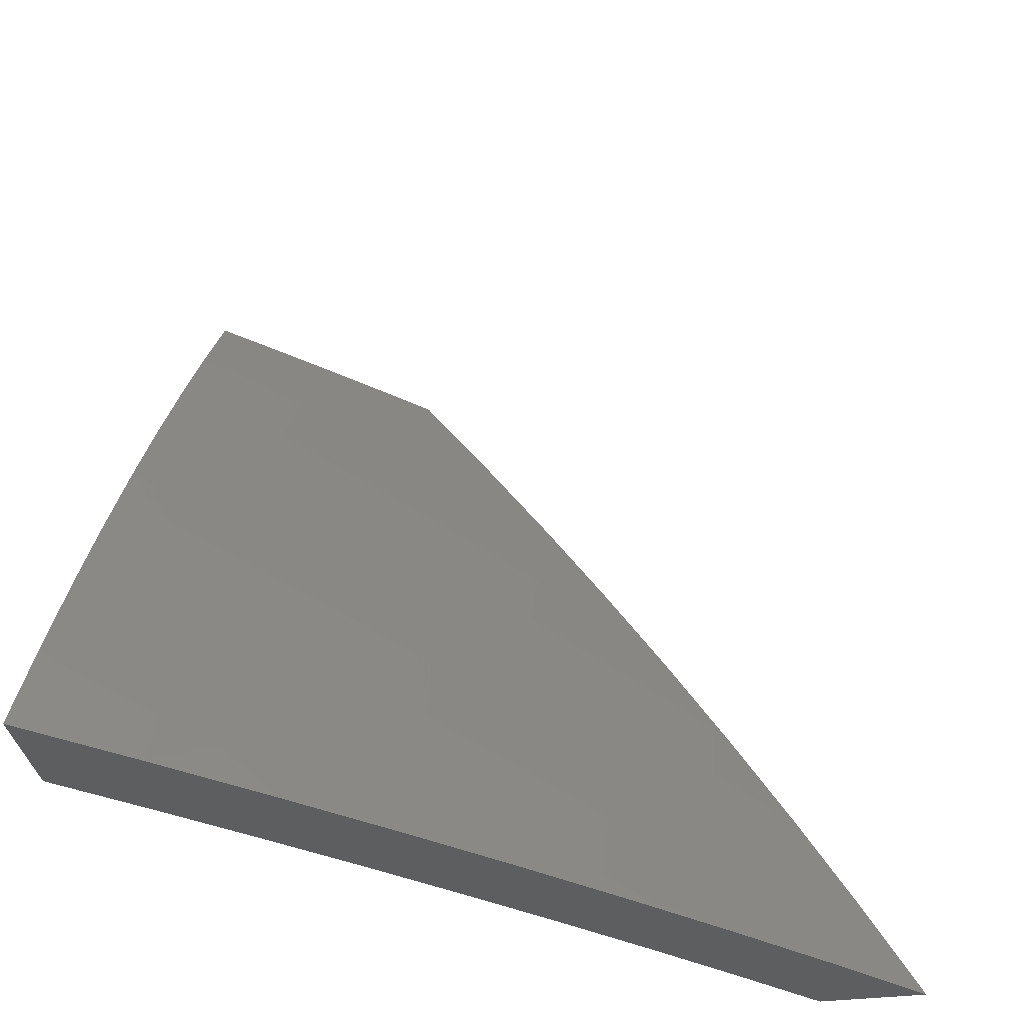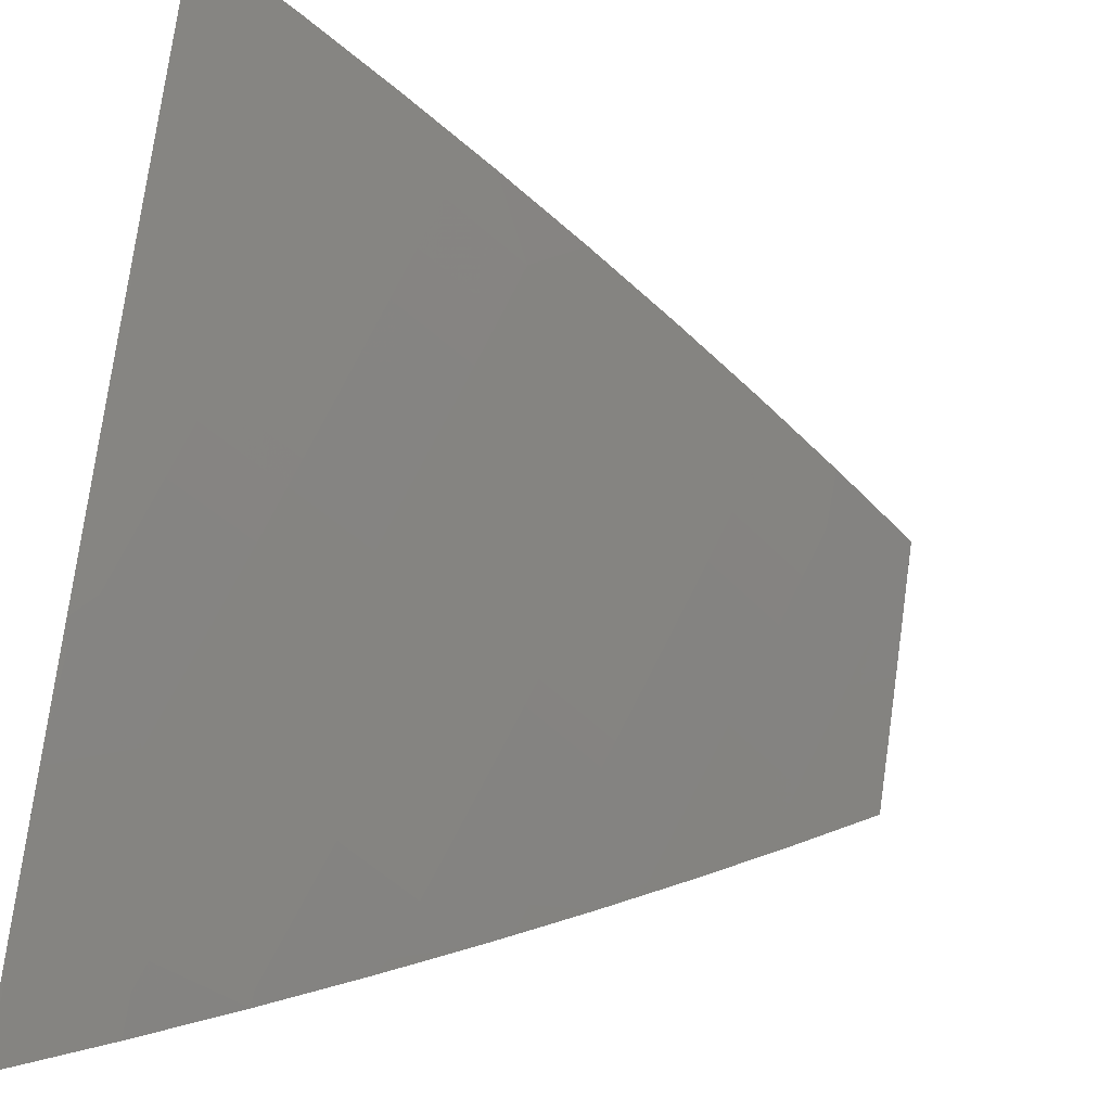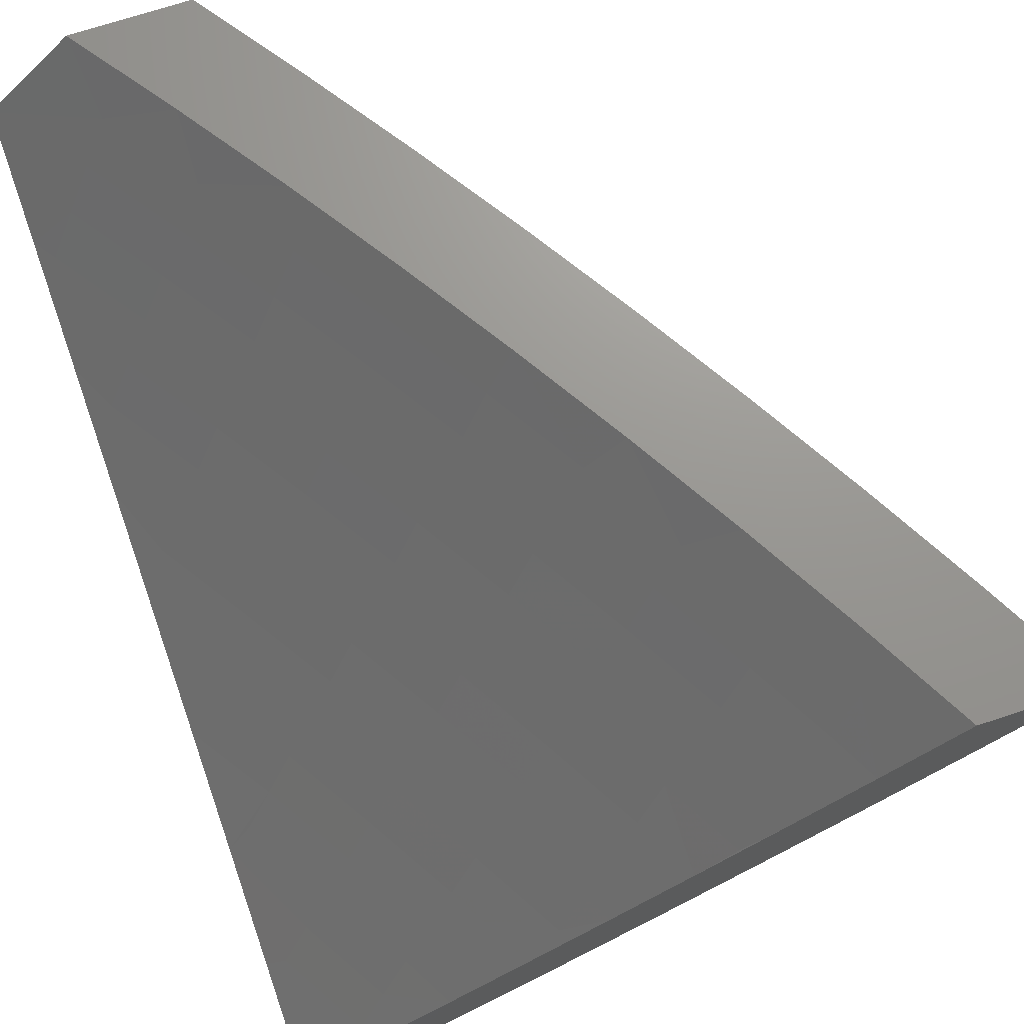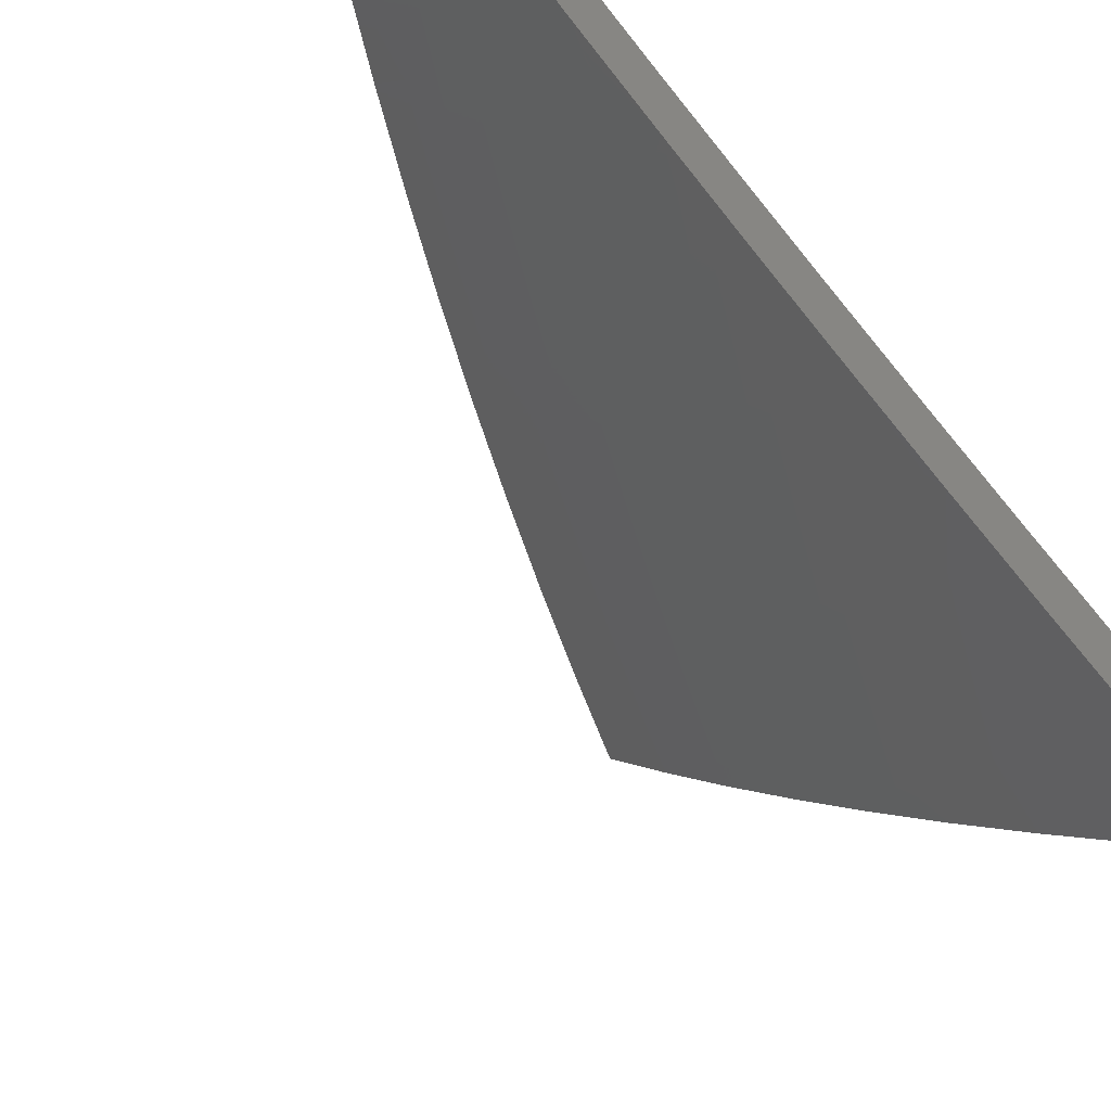
<metadata>
{"format":"stl","ext":"stl","renderer":"f3d","projection":"perspective","resolution":1024,"background":"white","views":[{"elev":-34.1,"azim":99.6,"up":"+Y"},{"elev":-55.9,"azim":78.3,"up":"+Z"},{"elev":70.6,"azim":-18.3,"up":"+Z"},{"elev":-54.8,"azim":-132.8,"up":"+Z"}]}
</metadata>
<code>
# stl→obj: 279 verts, 554 faces
v 7.649 4 -7.102
v 7.737 4 -7
v 7.653 4.074 -7.051
v 7.666 4.13 -7
v 7.601 4.166 -7.051
v 7.592 4.258 -7
v 7.537 4.276 -7.051
v 7.515 4.385 -7
v 7.471 4.386 -7.051
v 7.437 4.511 -7
v 7.403 4.495 -7.051
v 7.333 4.603 -7.051
v 7.301 4.582 -7.101
v 7.229 4.689 -7.101
v 7.197 4.668 -7.151
v 7.124 4.773 -7.151
v 7.092 4.752 -7.201
v 7.018 4.856 -7.201
v 7 4.759 -7.291
v 7 4.88 -7.201
v 7.05 4.878 -7.151
v 7.081 4.9 -7.101
v 7.156 4.795 -7.101
v 7.188 4.816 -7.051
v 7.261 4.71 -7.051
v 7.274 4.758 -7
v 7.357 4.635 -7
v 7.189 4.88 -7
v 7.113 4.921 -7.051
v 7 5 -7.109
v 7.102 5 -7
v 7 4.636 -7.378
v 7.027 4.708 -7.3
v 7.06 4.73 -7.25
v 7.164 4.647 -7.201
v 7.268 4.562 -7.151
v 7.37 4.475 -7.101
v 7 4.512 -7.464
v 7.032 4.561 -7.398
v 7.065 4.583 -7.349
v 7.099 4.604 -7.3
v 7.169 4.5 -7.3
v 7.202 4.52 -7.25
v 7.271 4.414 -7.25
v 7.304 4.435 -7.201
v 7.371 4.327 -7.201
v 7.405 4.347 -7.151
v 7.47 4.238 -7.151
v 7.504 4.257 -7.101
v 7.568 4.147 -7.101
v 7 4.386 -7.547
v 7.033 4.414 -7.496
v 7.067 4.436 -7.447
v 7.101 4.457 -7.398
v 7.169 4.353 -7.398
v 7.203 4.373 -7.349
v 7.269 4.267 -7.349
v 7.303 4.287 -7.3
v 7.368 4.18 -7.3
v 7.402 4.2 -7.25
v 7.466 4.091 -7.25
v 7.5 4.11 -7.201
v 7.551 4.02 -7.201
v 7.585 4.038 -7.151
v 7.56 4 -7.203
v 7 4.259 -7.628
v 7.065 4.29 -7.544
v 7.1 4.311 -7.496
v 7.135 4.332 -7.447
v 7 4.13 -7.706
v 7.059 4.144 -7.64
v 7.03 4.268 -7.592
v 7.13 4.186 -7.544
v 7.165 4.206 -7.496
v 7.229 4.101 -7.496
v 7.264 4.121 -7.447
v 7.326 4.015 -7.447
v 7.361 4.034 -7.398
v 7.379 4 -7.401
v 7.396 4.053 -7.349
v 7.47 4 -7.302
v 7.431 4.072 -7.3
v 7.023 4.123 -7.688
v 7 4.065 -7.744
v 7.086 4.02 -7.688
v 7.097 4 -7.689
v 7.122 4.04 -7.64
v 7.192 4 -7.594
v 7.158 4.061 -7.592
v 7.193 4.081 -7.544
v 7.095 4.165 -7.592
v 7 4 -7.782
v 7.286 4 -7.498
v 7.516 4.002 -7.25
v 7.619 4.056 -7.101
v 7.534 4.129 -7.151
v 7.436 4.219 -7.201
v 7.337 4.307 -7.25
v 7.237 4.394 -7.3
v 7.135 4.478 -7.349
v 7.334 4.161 -7.349
v 7.299 4.141 -7.398
v 7.235 4.247 -7.398
v 7.438 4.366 -7.101
v 7.337 4.455 -7.151
v 7.235 4.541 -7.201
v 7.132 4.626 -7.25
v 7.2 4.227 -7.447
v 7.326 4.88 -7
v 7.276 4.875 -7.059
v 7.241 5 -7
v 7.2 4.982 -7.059
v 7.182 5 -7.065
v 7.163 4.956 -7.119
v 7.122 5 -7.129
v 7.126 4.931 -7.178
v 7.061 5 -7.193
v 7.089 4.905 -7.236
v 7 5 -7.256
v 7.051 4.879 -7.295
v 7.033 4.866 -7.324
v 7.107 4.762 -7.324
v 7.088 4.749 -7.353
v 7.16 4.644 -7.353
v 7.14 4.632 -7.382
v 7.211 4.526 -7.382
v 7.191 4.514 -7.41
v 7.259 4.408 -7.41
v 7.239 4.396 -7.439
v 7.306 4.289 -7.439
v 7.286 4.278 -7.468
v 7.35 4.171 -7.468
v 7.33 4.159 -7.496
v 7.392 4.052 -7.496
v 7.372 4.04 -7.525
v 7.446 4 -7.471
v 7.337 4 -7.585
v 7.35 4.768 -7.059
v 7.41 4.758 -7
v 7.422 4.659 -7.059
v 7.491 4.635 -7
v 7.493 4.55 -7.059
v 7.57 4.511 -7
v 7.562 4.44 -7.059
v 7.647 4.385 -7
v 7.629 4.329 -7.059
v 7.721 4.258 -7
v 7.694 4.217 -7.059
v 7.794 4.13 -7
v 7.76 4.099 -7.059
v 7.864 4 -7
v 7.762 4 -7.12
v 7.659 4 -7.239
v 7.681 4.057 -7.178
v 7.721 4.078 -7.119
v 7.553 4 -7.356
v 7.58 4.004 -7.324
v 7.601 4.014 -7.295
v 7.641 4.036 -7.236
v 7.576 4.152 -7.236
v 7.615 4.174 -7.178
v 7.551 4.285 -7.178
v 7.59 4.307 -7.119
v 7.523 4.417 -7.119
v 7.475 4.097 -7.382
v 7.495 4.108 -7.353
v 7.515 4.119 -7.324
v 7.452 4.228 -7.324
v 7.472 4.24 -7.295
v 7.406 4.348 -7.295
v 7.445 4.371 -7.236
v 7.378 4.48 -7.236
v 7.416 4.503 -7.178
v 7.347 4.612 -7.178
v 7.385 4.635 -7.119
v 7.313 4.743 -7.119
v 7.226 4 -7.697
v 7.309 4.006 -7.61
v 7.33 4.017 -7.582
v 7.351 4.029 -7.553
v 7.288 4.136 -7.553
v 7.309 4.147 -7.525
v 7.245 4.254 -7.525
v 7.265 4.266 -7.496
v 7.199 4.371 -7.496
v 7.219 4.384 -7.468
v 7.151 4.489 -7.468
v 7.171 4.502 -7.439
v 7.101 4.606 -7.439
v 7.121 4.619 -7.41
v 7.049 4.723 -7.41
v 7.068 4.736 -7.382
v 7.014 4.853 -7.353
v 7.114 4 -7.807
v 7.141 4.052 -7.751
v 7.163 4.064 -7.723
v 7.184 4.076 -7.695
v 7.121 4.181 -7.695
v 7.142 4.193 -7.667
v 7.077 4.297 -7.667
v 7.097 4.31 -7.638
v 7.03 4.413 -7.638
v 7.051 4.426 -7.61
v 7 4.512 -7.604
v 7.071 4.439 -7.582
v 7.002 4.542 -7.582
v 7.022 4.555 -7.553
v 7 4.636 -7.52
v 7.042 4.568 -7.525
v 7.062 4.581 -7.496
v 7.111 4.464 -7.525
v 7.131 4.477 -7.496
v 7.179 4.359 -7.525
v 7 4 -7.916
v 7.056 4.004 -7.861
v 7.077 4.016 -7.834
v 7.099 4.028 -7.806
v 7.036 4.131 -7.806
v 7.058 4.144 -7.778
v 7 4.259 -7.765
v 7.079 4.156 -7.751
v 7.014 4.259 -7.751
v 7.035 4.272 -7.723
v 7 4.386 -7.685
v 7.056 4.285 -7.695
v 7 4.13 -7.842
v 7.015 4.119 -7.834
v 7.01 4.4 -7.667
v 7.01 4.697 -7.468
v 7 4.759 -7.434
v 7.03 4.71 -7.439
v 7 4.88 -7.346
v 7.239 4.85 -7.119
v 7.201 4.825 -7.178
v 7.275 4.719 -7.178
v 7.164 4.8 -7.236
v 7.237 4.694 -7.236
v 7.308 4.587 -7.236
v 7.126 4.775 -7.295
v 7.199 4.669 -7.295
v 7.269 4.563 -7.295
v 7.339 4.456 -7.295
v 7.179 4.657 -7.324
v 7.23 4.539 -7.353
v 7.279 4.42 -7.382
v 7.326 4.301 -7.41
v 7.371 4.182 -7.439
v 7.413 4.063 -7.468
v 7.082 4.594 -7.468
v 7.25 4.551 -7.324
v 7.319 4.444 -7.324
v 7.386 4.337 -7.324
v 7.091 4.451 -7.553
v 7.159 4.347 -7.553
v 7.224 4.242 -7.553
v 7.455 4.527 -7.119
v 7.485 4.394 -7.178
v 7.511 4.262 -7.236
v 7.535 4.13 -7.295
v 7.299 4.432 -7.353
v 7.346 4.313 -7.382
v 7.391 4.194 -7.41
v 7.434 4.074 -7.439
v 7.138 4.335 -7.582
v 7.118 4.322 -7.61
v 7.183 4.217 -7.61
v 7.162 4.205 -7.638
v 7.226 4.1 -7.638
v 7.205 4.088 -7.667
v 7.366 4.325 -7.353
v 7.431 4.217 -7.353
v 7.204 4.23 -7.582
v 7.268 4.124 -7.582
v 7.1 4.168 -7.723
v 7.411 4.205 -7.382
v 7.454 4.086 -7.41
v 7.247 4.112 -7.61
v 7.12 4.04 -7.778
v 7.655 4.196 -7.119
f 1 2 3
f 3 2 4
f 3 4 5
f 5 4 6
f 5 6 7
f 7 6 8
f 7 8 9
f 9 8 10
f 9 10 11
f 11 10 12
f 11 12 13
f 13 12 14
f 13 14 15
f 15 14 16
f 15 16 17
f 17 16 18
f 17 18 19
f 19 18 20
f 20 18 21
f 20 21 22
f 22 21 23
f 22 23 24
f 24 23 25
f 24 25 26
f 26 25 27
f 27 25 12
f 27 12 10
f 26 28 24
f 24 28 29
f 24 29 22
f 22 29 30
f 22 30 20
f 28 31 29
f 29 31 30
f 32 33 19
f 19 33 34
f 19 34 17
f 17 34 35
f 17 35 15
f 15 35 36
f 15 36 13
f 13 36 37
f 13 37 11
f 11 37 9
f 38 39 32
f 32 39 40
f 32 40 41
f 41 40 42
f 41 42 43
f 43 42 44
f 43 44 45
f 45 44 46
f 45 46 47
f 47 46 48
f 47 48 49
f 49 48 50
f 49 50 5
f 5 50 3
f 51 52 38
f 38 52 53
f 38 53 54
f 54 53 55
f 54 55 56
f 56 55 57
f 56 57 58
f 58 57 59
f 58 59 60
f 60 59 61
f 60 61 62
f 62 61 63
f 62 63 64
f 64 63 65
f 64 65 1
f 66 67 51
f 51 67 68
f 51 68 52
f 52 68 69
f 52 69 53
f 53 69 55
f 70 71 66
f 66 71 72
f 66 72 67
f 67 72 73
f 67 73 74
f 74 73 75
f 74 75 76
f 76 75 77
f 76 77 78
f 78 77 79
f 78 79 80
f 80 79 81
f 80 81 82
f 82 81 61
f 82 61 59
f 71 70 83
f 83 70 84
f 83 84 85
f 85 84 86
f 85 86 87
f 87 86 88
f 87 88 89
f 89 88 90
f 89 90 91
f 91 90 73
f 91 73 72
f 84 92 86
f 88 93 90
f 90 93 75
f 90 75 73
f 75 93 77
f 77 93 79
f 61 81 94
f 94 81 65
f 94 65 63
f 64 1 95
f 95 1 3
f 95 3 50
f 64 95 96
f 96 95 50
f 96 50 48
f 61 94 63
f 64 96 62
f 62 96 97
f 62 97 60
f 60 97 98
f 60 98 58
f 58 98 99
f 58 99 56
f 56 99 100
f 56 100 54
f 54 100 39
f 54 39 38
f 97 96 48
f 80 82 101
f 101 82 59
f 101 59 57
f 78 80 102
f 102 80 101
f 102 101 103
f 103 101 57
f 103 57 55
f 5 7 49
f 49 7 104
f 49 104 47
f 47 104 105
f 47 105 45
f 45 105 106
f 45 106 43
f 43 106 107
f 43 107 41
f 41 107 33
f 41 33 32
f 98 97 46
f 46 97 48
f 78 102 76
f 76 102 108
f 76 108 74
f 74 108 68
f 74 68 67
f 108 102 103
f 83 85 87
f 87 89 71
f 71 89 91
f 71 91 72
f 71 83 87
f 7 9 104
f 104 9 37
f 104 37 105
f 105 37 36
f 105 36 106
f 106 36 35
f 106 35 107
f 107 35 34
f 107 34 33
f 99 98 44
f 44 98 46
f 55 69 103
f 103 69 108
f 69 68 108
f 100 99 42
f 42 99 44
f 12 25 14
f 14 25 23
f 14 23 16
f 16 23 21
f 16 21 18
f 100 42 40
f 40 39 100
f 109 110 111
f 111 110 112
f 111 112 113
f 113 112 114
f 113 114 115
f 115 114 116
f 115 116 117
f 117 116 118
f 117 118 119
f 119 118 120
f 119 120 121
f 121 120 122
f 121 122 123
f 123 122 124
f 123 124 125
f 125 124 126
f 125 126 127
f 127 126 128
f 127 128 129
f 129 128 130
f 129 130 131
f 131 130 132
f 131 132 133
f 133 132 134
f 133 134 135
f 135 134 136
f 135 136 137
f 110 109 138
f 138 109 139
f 138 139 140
f 140 139 141
f 140 141 142
f 142 141 143
f 142 143 144
f 144 143 145
f 144 145 146
f 146 145 147
f 146 147 148
f 148 147 149
f 148 149 150
f 150 149 151
f 150 151 152
f 153 154 152
f 152 154 155
f 152 155 150
f 150 155 148
f 156 157 153
f 153 157 158
f 153 158 159
f 159 158 160
f 159 160 161
f 161 160 162
f 161 162 163
f 163 162 164
f 163 164 144
f 144 164 142
f 136 165 156
f 156 165 166
f 156 166 167
f 167 166 168
f 167 168 169
f 169 168 170
f 169 170 171
f 171 170 172
f 171 172 173
f 173 172 174
f 173 174 175
f 175 174 176
f 175 176 138
f 138 176 110
f 177 178 137
f 137 178 179
f 137 179 180
f 180 179 181
f 180 181 182
f 182 181 183
f 182 183 184
f 184 183 185
f 184 185 186
f 186 185 187
f 186 187 188
f 188 187 189
f 188 189 190
f 190 189 191
f 190 191 192
f 192 191 193
f 192 193 123
f 123 193 121
f 194 195 177
f 177 195 196
f 177 196 197
f 197 196 198
f 197 198 199
f 199 198 200
f 199 200 201
f 201 200 202
f 201 202 203
f 203 202 204
f 203 204 205
f 205 204 206
f 205 206 207
f 207 206 208
f 207 208 209
f 209 208 210
f 209 210 211
f 211 210 212
f 211 212 213
f 213 212 185
f 213 185 183
f 214 215 194
f 194 215 216
f 194 216 217
f 217 216 218
f 217 218 219
f 219 218 220
f 219 220 221
f 221 220 222
f 221 222 223
f 223 222 224
f 223 224 225
f 225 224 200
f 225 200 198
f 214 226 215
f 215 226 227
f 215 227 216
f 216 227 218
f 227 226 218
f 218 226 220
f 220 224 222
f 200 224 228
f 228 224 204
f 228 204 202
f 204 208 206
f 210 208 229
f 229 208 230
f 229 230 231
f 231 230 191
f 231 191 189
f 191 230 193
f 193 230 232
f 193 232 121
f 121 232 119
f 114 112 233
f 233 112 110
f 233 110 176
f 116 114 234
f 234 114 233
f 234 233 235
f 235 233 176
f 235 176 174
f 118 116 236
f 236 116 234
f 236 234 237
f 237 234 235
f 237 235 238
f 238 235 174
f 238 174 172
f 120 118 239
f 239 118 236
f 239 236 240
f 240 236 237
f 240 237 241
f 241 237 238
f 241 238 242
f 242 238 172
f 242 172 170
f 120 239 122
f 122 239 243
f 122 243 124
f 124 243 244
f 124 244 126
f 126 244 245
f 126 245 128
f 128 245 246
f 128 246 130
f 130 246 247
f 130 247 132
f 132 247 248
f 132 248 134
f 134 248 136
f 243 239 240
f 190 192 125
f 125 192 123
f 229 231 249
f 249 231 189
f 249 189 187
f 243 240 250
f 250 240 241
f 250 241 251
f 251 241 242
f 251 242 252
f 252 242 170
f 252 170 168
f 188 190 127
f 127 190 125
f 212 210 249
f 249 210 229
f 212 249 187
f 207 209 253
f 253 209 211
f 253 211 254
f 254 211 213
f 254 213 255
f 255 213 183
f 255 183 181
f 138 140 175
f 175 140 256
f 175 256 173
f 173 256 257
f 173 257 171
f 171 257 258
f 171 258 169
f 169 258 259
f 169 259 167
f 167 259 157
f 167 157 156
f 243 250 244
f 244 250 260
f 244 260 245
f 245 260 261
f 245 261 246
f 246 261 262
f 246 262 247
f 247 262 263
f 247 263 248
f 248 263 136
f 260 250 251
f 186 188 129
f 129 188 127
f 185 212 187
f 207 253 205
f 205 253 264
f 205 264 265
f 265 264 266
f 265 266 267
f 267 266 268
f 267 268 269
f 269 268 177
f 269 177 197
f 264 253 254
f 201 203 265
f 265 203 205
f 200 228 202
f 140 142 256
f 256 142 164
f 256 164 257
f 257 164 162
f 257 162 258
f 258 162 160
f 258 160 259
f 259 160 158
f 259 158 157
f 260 251 270
f 270 251 252
f 270 252 271
f 271 252 168
f 271 168 166
f 184 186 131
f 131 186 129
f 264 254 272
f 272 254 255
f 272 255 273
f 273 255 181
f 273 181 179
f 199 201 267
f 267 201 265
f 223 225 274
f 274 225 198
f 274 198 196
f 260 270 261
f 261 270 275
f 261 275 262
f 262 275 276
f 262 276 263
f 263 276 136
f 275 270 271
f 182 184 133
f 133 184 131
f 264 272 266
f 266 272 277
f 266 277 268
f 268 277 178
f 268 178 177
f 277 272 273
f 197 199 269
f 269 199 267
f 223 274 221
f 221 274 195
f 221 195 278
f 278 195 194
f 278 194 217
f 195 274 196
f 217 219 278
f 278 219 221
f 144 146 163
f 163 146 279
f 163 279 161
f 161 279 154
f 161 154 159
f 159 154 153
f 166 165 271
f 271 165 275
f 180 182 135
f 135 182 133
f 178 277 273
f 178 273 179
f 146 148 279
f 279 148 155
f 279 155 154
f 136 276 165
f 165 276 275
f 137 180 135
f 31 115 30
f 30 115 117
f 30 117 119
f 111 113 31
f 31 113 115
f 31 28 111
f 111 28 109
f 109 28 26
f 109 26 139
f 139 26 27
f 139 27 141
f 141 27 10
f 141 10 143
f 143 10 8
f 143 8 145
f 145 8 6
f 145 6 147
f 147 6 4
f 147 4 149
f 149 4 2
f 149 2 151
f 151 2 152
f 152 2 1
f 152 1 153
f 153 1 65
f 153 65 156
f 156 65 81
f 156 81 136
f 136 81 79
f 136 79 93
f 136 93 137
f 137 93 88
f 137 88 177
f 177 88 86
f 177 86 194
f 194 86 92
f 194 92 214
f 214 92 226
f 226 92 84
f 226 84 70
f 226 70 220
f 220 70 66
f 220 66 224
f 224 66 51
f 224 51 204
f 204 51 38
f 204 38 208
f 208 38 32
f 208 32 230
f 230 32 19
f 230 19 232
f 232 19 20
f 232 20 119
f 119 20 30

</code>
